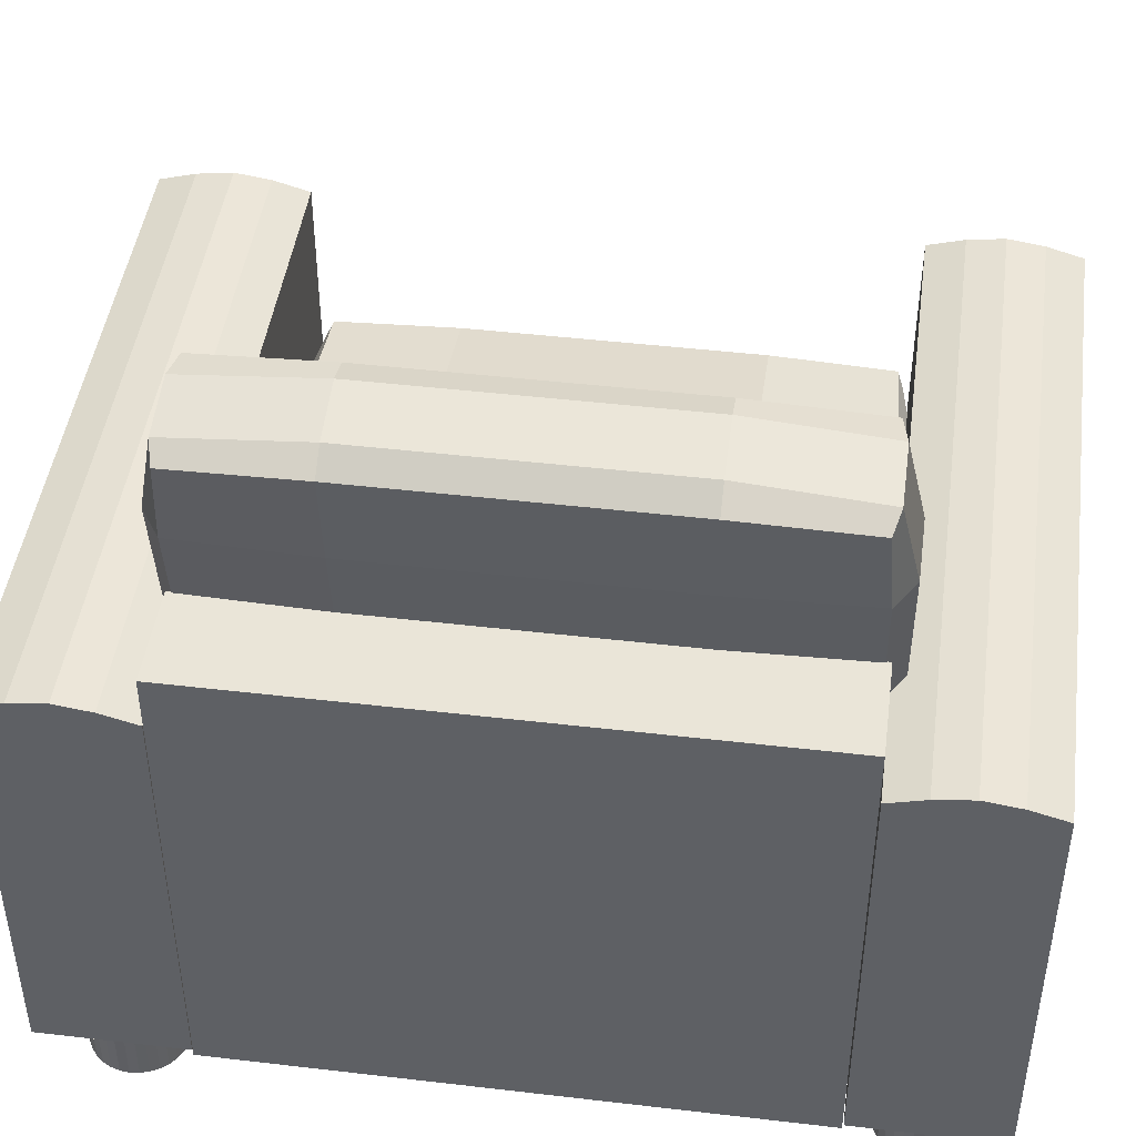
<metadata>
{"format":"obj","ext":"obj","renderer":"f3d","projection":"perspective","resolution":1024,"background":"white","views":[{"elev":45.3,"azim":-82.3,"up":"+Y"}]}
</metadata>
<code>
o Cylinder.003
v -1.085 -0.6896 1.09
v -1.085 -0.3884 1.09
v -1.053 -0.6896 1.093
v -1.053 -0.3884 1.093
v -1.021 -0.6896 1.102
v -1.021 -0.3884 1.102
v -0.9923 -0.6896 1.118
v -0.9923 -0.3884 1.118
v -0.9669 -0.6896 1.139
v -0.9669 -0.3884 1.139
v -0.9461 -0.6896 1.164
v -0.9461 -0.3884 1.164
v -0.9307 -0.6896 1.193
v -0.9307 -0.3884 1.193
v -0.9212 -0.6896 1.224
v -0.9212 -0.3884 1.224
v -0.918 -0.6896 1.257
v -0.918 -0.3884 1.257
v -0.9212 -0.6896 1.289
v -0.9212 -0.3884 1.289
v -0.9307 -0.6896 1.321
v -0.9307 -0.3884 1.321
v -0.9461 -0.6896 1.35
v -0.9461 -0.3884 1.35
v -0.9669 -0.6896 1.375
v -0.9669 -0.3884 1.375
v -0.9923 -0.6896 1.396
v -0.9923 -0.3884 1.396
v -1.021 -0.6896 1.411
v -1.021 -0.3884 1.411
v -1.053 -0.6896 1.421
v -1.053 -0.3884 1.421
v -1.085 -0.6896 1.424
v -1.085 -0.3884 1.424
v -1.118 -0.6896 1.421
v -1.118 -0.3884 1.421
v -1.149 -0.6896 1.411
v -1.149 -0.3884 1.411
v -1.178 -0.6896 1.396
v -1.178 -0.3884 1.396
v -1.203 -0.6896 1.375
v -1.203 -0.3884 1.375
v -1.224 -0.6896 1.35
v -1.224 -0.3884 1.35
v -1.24 -0.6896 1.321
v -1.24 -0.3884 1.321
v -1.249 -0.6896 1.289
v -1.249 -0.3884 1.289
v -1.252 -0.6896 1.257
v -1.252 -0.3884 1.257
v -1.249 -0.6896 1.224
v -1.249 -0.3884 1.224
v -1.24 -0.6896 1.193
v -1.24 -0.3884 1.193
v -1.224 -0.6896 1.164
v -1.224 -0.3884 1.164
v -1.203 -0.6896 1.139
v -1.203 -0.3884 1.139
v -1.178 -0.6896 1.118
v -1.178 -0.3884 1.118
v -1.149 -0.6896 1.102
v -1.149 -0.3884 1.102
v -1.118 -0.6896 1.093
v -1.118 -0.3884 1.093
f 1 2 4 3
f 3 4 6 5
f 5 6 8 7
f 7 8 10 9
f 9 10 12 11
f 11 12 14 13
f 13 14 16 15
f 15 16 18 17
f 17 18 20 19
f 19 20 22 21
f 21 22 24 23
f 23 24 26 25
f 25 26 28 27
f 27 28 30 29
f 29 30 32 31
f 31 32 34 33
f 33 34 36 35
f 35 36 38 37
f 37 38 40 39
f 39 40 42 41
f 41 42 44 43
f 43 44 46 45
f 45 46 48 47
f 47 48 50 49
f 49 50 52 51
f 51 52 54 53
f 53 54 56 55
f 55 56 58 57
f 57 58 60 59
f 59 60 62 61
f 4 2 64 62 60 58 56 54 52 50 48 46 44 42 40 38 36 34 32 30 28 26 24 22 20 18 16 14 12 10 8 6
f 61 62 64 63
f 63 64 2 1
f 1 3 5 7 9 11 13 15 17 19 21 23 25 27 29 31 33 35 37 39 41 43 45 47 49 51 53 55 57 59 61 63
o Cylinder.002
v -1.085 -0.6896 -1.424
v -1.085 -0.3884 -1.424
v -1.053 -0.6896 -1.421
v -1.053 -0.3884 -1.421
v -1.021 -0.6896 -1.411
v -1.021 -0.3884 -1.411
v -0.9923 -0.6896 -1.396
v -0.9923 -0.3884 -1.396
v -0.9669 -0.6896 -1.375
v -0.9669 -0.3884 -1.375
v -0.9461 -0.6896 -1.35
v -0.9461 -0.3884 -1.35
v -0.9307 -0.6896 -1.321
v -0.9307 -0.3884 -1.321
v -0.9212 -0.6896 -1.289
v -0.9212 -0.3884 -1.289
v -0.918 -0.6896 -1.257
v -0.918 -0.3884 -1.257
v -0.9212 -0.6896 -1.224
v -0.9212 -0.3884 -1.224
v -0.9307 -0.6896 -1.193
v -0.9307 -0.3884 -1.193
v -0.9461 -0.6896 -1.164
v -0.9461 -0.3884 -1.164
v -0.9669 -0.6896 -1.139
v -0.9669 -0.3884 -1.139
v -0.9923 -0.6896 -1.118
v -0.9923 -0.3884 -1.118
v -1.021 -0.6896 -1.102
v -1.021 -0.3884 -1.102
v -1.053 -0.6896 -1.093
v -1.053 -0.3884 -1.093
v -1.085 -0.6896 -1.09
v -1.085 -0.3884 -1.09
v -1.118 -0.6896 -1.093
v -1.118 -0.3884 -1.093
v -1.149 -0.6896 -1.102
v -1.149 -0.3884 -1.102
v -1.178 -0.6896 -1.118
v -1.178 -0.3884 -1.118
v -1.203 -0.6896 -1.139
v -1.203 -0.3884 -1.139
v -1.224 -0.6896 -1.164
v -1.224 -0.3884 -1.164
v -1.24 -0.6896 -1.193
v -1.24 -0.3884 -1.193
v -1.249 -0.6896 -1.224
v -1.249 -0.3884 -1.224
v -1.252 -0.6896 -1.257
v -1.252 -0.3884 -1.257
v -1.249 -0.6896 -1.289
v -1.249 -0.3884 -1.289
v -1.24 -0.6896 -1.321
v -1.24 -0.3884 -1.321
v -1.224 -0.6896 -1.35
v -1.224 -0.3884 -1.35
v -1.203 -0.6896 -1.375
v -1.203 -0.3884 -1.375
v -1.178 -0.6896 -1.396
v -1.178 -0.3884 -1.396
v -1.149 -0.6896 -1.411
v -1.149 -0.3884 -1.411
v -1.118 -0.6896 -1.421
v -1.118 -0.3884 -1.421
f 65 66 68 67
f 67 68 70 69
f 69 70 72 71
f 71 72 74 73
f 73 74 76 75
f 75 76 78 77
f 77 78 80 79
f 79 80 82 81
f 81 82 84 83
f 83 84 86 85
f 85 86 88 87
f 87 88 90 89
f 89 90 92 91
f 91 92 94 93
f 93 94 96 95
f 95 96 98 97
f 97 98 100 99
f 99 100 102 101
f 101 102 104 103
f 103 104 106 105
f 105 106 108 107
f 107 108 110 109
f 109 110 112 111
f 111 112 114 113
f 113 114 116 115
f 115 116 118 117
f 117 118 120 119
f 119 120 122 121
f 121 122 124 123
f 123 124 126 125
f 68 66 128 126 124 122 120 118 116 114 112 110 108 106 104 102 100 98 96 94 92 90 88 86 84 82 80 78 76 74 72 70
f 125 126 128 127
f 127 128 66 65
f 65 67 69 71 73 75 77 79 81 83 85 87 89 91 93 95 97 99 101 103 105 107 109 111 113 115 117 119 121 123 125 127
o Cylinder.001
v 0.7326 -0.6896 -1.424
v 0.7326 -0.3884 -1.424
v 0.7652 -0.6896 -1.421
v 0.7652 -0.3884 -1.421
v 0.7965 -0.6896 -1.411
v 0.7965 -0.3884 -1.411
v 0.8254 -0.6896 -1.396
v 0.8254 -0.3884 -1.396
v 0.8508 -0.6896 -1.375
v 0.8508 -0.3884 -1.375
v 0.8716 -0.6896 -1.35
v 0.8716 -0.3884 -1.35
v 0.887 -0.6896 -1.321
v 0.887 -0.3884 -1.321
v 0.8965 -0.6896 -1.289
v 0.8965 -0.3884 -1.289
v 0.8997 -0.6896 -1.257
v 0.8997 -0.3884 -1.257
v 0.8965 -0.6896 -1.224
v 0.8965 -0.3884 -1.224
v 0.887 -0.6896 -1.193
v 0.887 -0.3884 -1.193
v 0.8716 -0.6896 -1.164
v 0.8716 -0.3884 -1.164
v 0.8508 -0.6896 -1.139
v 0.8508 -0.3884 -1.139
v 0.8254 -0.6896 -1.118
v 0.8254 -0.3884 -1.118
v 0.7965 -0.6896 -1.102
v 0.7965 -0.3884 -1.102
v 0.7652 -0.6896 -1.093
v 0.7652 -0.3884 -1.093
v 0.7326 -0.6896 -1.09
v 0.7326 -0.3884 -1.09
v 0.7 -0.6896 -1.093
v 0.7 -0.3884 -1.093
v 0.6686 -0.6896 -1.102
v 0.6686 -0.3884 -1.102
v 0.6397 -0.6896 -1.118
v 0.6397 -0.3884 -1.118
v 0.6144 -0.6896 -1.139
v 0.6144 -0.3884 -1.139
v 0.5936 -0.6896 -1.164
v 0.5936 -0.3884 -1.164
v 0.5781 -0.6896 -1.193
v 0.5781 -0.3884 -1.193
v 0.5686 -0.6896 -1.224
v 0.5686 -0.3884 -1.224
v 0.5654 -0.6896 -1.257
v 0.5654 -0.3884 -1.257
v 0.5686 -0.6896 -1.289
v 0.5686 -0.3884 -1.289
v 0.5781 -0.6896 -1.321
v 0.5781 -0.3884 -1.321
v 0.5936 -0.6896 -1.35
v 0.5936 -0.3884 -1.35
v 0.6144 -0.6896 -1.375
v 0.6144 -0.3884 -1.375
v 0.6397 -0.6896 -1.396
v 0.6397 -0.3884 -1.396
v 0.6686 -0.6896 -1.411
v 0.6686 -0.3884 -1.411
v 0.7 -0.6896 -1.421
v 0.7 -0.3884 -1.421
f 129 130 132 131
f 131 132 134 133
f 133 134 136 135
f 135 136 138 137
f 137 138 140 139
f 139 140 142 141
f 141 142 144 143
f 143 144 146 145
f 145 146 148 147
f 147 148 150 149
f 149 150 152 151
f 151 152 154 153
f 153 154 156 155
f 155 156 158 157
f 157 158 160 159
f 159 160 162 161
f 161 162 164 163
f 163 164 166 165
f 165 166 168 167
f 167 168 170 169
f 169 170 172 171
f 171 172 174 173
f 173 174 176 175
f 175 176 178 177
f 177 178 180 179
f 179 180 182 181
f 181 182 184 183
f 183 184 186 185
f 185 186 188 187
f 187 188 190 189
f 132 130 192 190 188 186 184 182 180 178 176 174 172 170 168 166 164 162 160 158 156 154 152 150 148 146 144 142 140 138 136 134
f 189 190 192 191
f 191 192 130 129
f 129 131 133 135 137 139 141 143 145 147 149 151 153 155 157 159 161 163 165 167 169 171 173 175 177 179 181 183 185 187 189 191
o Cylinder
v 0.7326 -0.6896 1.09
v 0.7326 -0.3884 1.09
v 0.7652 -0.6896 1.093
v 0.7652 -0.3884 1.093
v 0.7965 -0.6896 1.102
v 0.7965 -0.3884 1.102
v 0.8254 -0.6896 1.118
v 0.8254 -0.3884 1.118
v 0.8508 -0.6896 1.139
v 0.8508 -0.3884 1.139
v 0.8716 -0.6896 1.164
v 0.8716 -0.3884 1.164
v 0.887 -0.6896 1.193
v 0.887 -0.3884 1.193
v 0.8965 -0.6896 1.224
v 0.8965 -0.3884 1.224
v 0.8997 -0.6896 1.257
v 0.8997 -0.3884 1.257
v 0.8965 -0.6896 1.289
v 0.8965 -0.3884 1.289
v 0.887 -0.6896 1.321
v 0.887 -0.3884 1.321
v 0.8716 -0.6896 1.35
v 0.8716 -0.3884 1.35
v 0.8508 -0.6896 1.375
v 0.8508 -0.3884 1.375
v 0.8254 -0.6896 1.396
v 0.8254 -0.3884 1.396
v 0.7965 -0.6896 1.411
v 0.7965 -0.3884 1.411
v 0.7652 -0.6896 1.421
v 0.7652 -0.3884 1.421
v 0.7326 -0.6896 1.424
v 0.7326 -0.3884 1.424
v 0.7 -0.6896 1.421
v 0.7 -0.3884 1.421
v 0.6686 -0.6896 1.411
v 0.6686 -0.3884 1.411
v 0.6397 -0.6896 1.396
v 0.6397 -0.3884 1.396
v 0.6144 -0.6896 1.375
v 0.6144 -0.3884 1.375
v 0.5936 -0.6896 1.35
v 0.5936 -0.3884 1.35
v 0.5781 -0.6896 1.321
v 0.5781 -0.3884 1.321
v 0.5686 -0.6896 1.289
v 0.5686 -0.3884 1.289
v 0.5654 -0.6896 1.257
v 0.5654 -0.3884 1.257
v 0.5686 -0.6896 1.224
v 0.5686 -0.3884 1.224
v 0.5781 -0.6896 1.193
v 0.5781 -0.3884 1.193
v 0.5936 -0.6896 1.164
v 0.5936 -0.3884 1.164
v 0.6144 -0.6896 1.139
v 0.6144 -0.3884 1.139
v 0.6397 -0.6896 1.118
v 0.6397 -0.3884 1.118
v 0.6686 -0.6896 1.102
v 0.6686 -0.3884 1.102
v 0.7 -0.6896 1.093
v 0.7 -0.3884 1.093
f 193 194 196 195
f 195 196 198 197
f 197 198 200 199
f 199 200 202 201
f 201 202 204 203
f 203 204 206 205
f 205 206 208 207
f 207 208 210 209
f 209 210 212 211
f 211 212 214 213
f 213 214 216 215
f 215 216 218 217
f 217 218 220 219
f 219 220 222 221
f 221 222 224 223
f 223 224 226 225
f 225 226 228 227
f 227 228 230 229
f 229 230 232 231
f 231 232 234 233
f 233 234 236 235
f 235 236 238 237
f 237 238 240 239
f 239 240 242 241
f 241 242 244 243
f 243 244 246 245
f 245 246 248 247
f 247 248 250 249
f 249 250 252 251
f 251 252 254 253
f 196 194 256 254 252 250 248 246 244 242 240 238 236 234 232 230 228 226 224 222 220 218 216 214 212 210 208 206 204 202 200 198
f 253 254 256 255
f 255 256 194 193
f 193 195 197 199 201 203 205 207 209 211 213 215 217 219 221 223 225 227 229 231 233 235 237 239 241 243 245 247 249 251 253 255
o Cube.005
v -0.8744 0.5215 -0.9607
v -0.8744 0.5215 0.9607
v -1.11 1.86 0.9607
v -1.11 1.86 -0.9607
v -0.4935 0.5887 -0.9607
v -0.4935 0.5887 0.9607
v -0.7295 1.927 0.9607
v -0.7295 1.927 -0.9607
v -0.876 0.5056 0
v -0.9967 1.19 -0.9825
v -0.6812 0.5399 -0.9825
v -0.9967 1.19 0.9825
v -0.6812 0.5399 0.9825
v -1.117 1.874 -0
v -0.9226 1.909 0.9825
v -0.9226 1.909 -0.9825
v -0.4865 0.5742 1e-06
v -0.6071 1.259 -0.9825
v -0.6071 1.259 0.9825
v -0.7278 1.943 -0
v -0.8019 1.224 -1.048
v -0.9306 1.954 -0
v -0.8019 1.224 1.048
v -0.6732 0.4943 0
v -0.5261 1.273 0
v -1.01 1.188 -0
v -0.876 0.5056 0.524
v -1.061 1.555 -0.9825
v -0.5774 0.5582 -0.9825
v -1.061 1.555 0.9825
v -0.5774 0.5582 0.9825
v -1.117 1.874 -0.524
v -0.8187 1.927 0.9825
v -0.8187 1.927 -0.9825
v -0.4865 0.5742 0.524
v -0.6715 1.624 -0.9825
v -0.6715 1.624 0.9825
v -0.7278 1.943 -0.524
v -0.876 0.5056 -0.524
v -0.9323 0.8249 -0.9825
v -0.7851 0.5216 -0.9825
v -0.9323 0.8249 0.9825
v -0.7851 0.5216 0.9825
v -1.117 1.874 0.524
v -1.026 1.89 0.9825
v -1.026 1.89 -0.9825
v -0.4865 0.5742 -0.524
v -0.5428 0.8936 -0.9825
v -0.5428 0.8936 0.9825
v -0.7278 1.943 0.524
v -0.8663 1.589 -1.048
v -0.7375 0.8593 -1.048
v -0.698 1.243 -1.048
v -0.9058 1.206 -1.048
v -0.9306 1.954 -0.524
v -0.9306 1.954 0.524
v -1.035 1.936 -0
v -0.8267 1.973 -0
v -0.8663 1.589 1.048
v -0.7376 0.8593 1.048
v -0.9058 1.206 1.048
v -0.698 1.243 1.048
v -0.6732 0.4943 0.524
v -0.6732 0.4943 -0.524
v -0.7771 0.476 0
v -0.5693 0.5126 0
v -0.5261 1.273 0.524
v -0.5261 1.273 -0.524
v -0.4618 0.9079 0
v -0.5905 1.638 -0
v -1.074 1.553 -0
v -0.9453 0.8226 -0
v -1.01 1.188 -0.524
v -1.01 1.188 0.524
v -0.9453 0.8226 0.524
v -0.9453 0.8226 -0.524
v -1.074 1.553 -0.524
v -0.5905 1.638 -0.524
v -0.4618 0.9079 -0.524
v -0.4618 0.9079 0.524
v -0.5693 0.5126 -0.524
v -0.7771 0.476 -0.524
v -0.7771 0.476 0.524
v -0.6337 0.8776 1.048
v -0.8414 0.841 1.048
v -0.9702 1.571 1.048
v -0.8267 1.973 0.524
v -1.035 1.936 0.524
v -1.035 1.936 -0.524
v -0.8414 0.841 -1.048
v -0.6337 0.8776 -1.048
v -0.7624 1.608 -1.048
v -0.9702 1.571 -1.048
v -0.8267 1.973 -0.524
v -0.7624 1.608 1.048
v -0.5693 0.5126 0.524
v -0.5905 1.638 0.524
v -1.074 1.553 0.524
f 354 286 259 300
f 353 306 263 293
f 352 291 262 287
f 351 293 263 289
f 350 294 264 290
f 349 284 260 302
f 348 307 272 290
f 347 308 277 309
f 346 296 266 310
f 345 311 272 302
f 344 312 278 313
f 343 306 276 314
f 342 315 271 301
f 341 316 279 317
f 340 305 275 318
f 339 319 269 299
f 338 320 280 321
f 337 303 273 322
f 336 323 275 305
f 335 324 281 325
f 334 294 276 326
f 333 327 270 288
f 332 328 282 329
f 331 298 268 330
f 328 331 330 282
f 265 283 331 328
f 283 258 298 331
f 296 332 329 266
f 257 295 332 296
f 295 265 328 332
f 284 333 288 260
f 266 329 333 284
f 329 282 327 333
f 324 334 326 281
f 274 292 334 324
f 292 264 294 334
f 303 335 325 273
f 261 304 335 303
f 304 274 324 335
f 291 336 305 262
f 273 325 336 291
f 325 281 323 336
f 320 337 322 280
f 267 285 337 320
f 285 261 303 337
f 295 338 321 265
f 257 297 338 295
f 297 267 320 338
f 283 339 299 258
f 265 321 339 283
f 321 280 319 339
f 316 340 318 279
f 269 287 340 316
f 287 262 305 340
f 298 341 317 268
f 258 299 341 298
f 299 269 316 341
f 286 342 301 259
f 268 317 342 286
f 317 279 315 342
f 312 343 314 278
f 271 289 343 312
f 289 263 306 343
f 300 344 313 270
f 259 301 344 300
f 301 271 312 344
f 288 345 302 260
f 270 313 345 288
f 313 278 311 345
f 308 346 310 277
f 267 297 346 308
f 297 257 296 346
f 304 347 309 274
f 261 285 347 304
f 285 267 308 347
f 292 348 290 264
f 274 309 348 292
f 309 277 307 348
f 307 349 302 272
f 277 310 349 307
f 310 266 284 349
f 311 350 290 272
f 278 314 350 311
f 314 276 294 350
f 315 351 289 271
f 279 318 351 315
f 318 275 293 351
f 319 352 287 269
f 280 322 352 319
f 322 273 291 352
f 323 353 293 275
f 281 326 353 323
f 326 276 306 353
f 327 354 300 270
f 282 330 354 327
f 330 268 286 354
o Cube.004
v -1.351 -0.4059 1
v -1.351 1.298 1
v -1.351 -0.4059 -1
v -1.351 1.298 -1
v -1.011 -0.4059 1
v -1.011 1.298 1
v -1.011 -0.4059 -1
v -1.011 1.298 -1
f 355 356 358 357
f 357 358 362 361
f 361 362 360 359
f 359 360 356 355
f 357 361 359 355
f 362 358 356 360
o Cube.003
v 1.013 1.112 -1.512
v 1.013 -0.3879 -1.512
v -1.347 -0.3879 -1.512
v -1.347 1.112 -1.512
v 1.013 1.112 -1.004
v 1.013 -0.3879 -1.004
v -1.347 -0.3879 -1.004
v -1.347 1.112 -1.004
v 1.013 0.3619 -1.512
v -0.167 1.112 -1.512
v 1.013 1.165 -1.258
v -0.167 -0.3879 -1.512
v -1.347 0.3619 -1.512
v -1.347 1.165 -1.258
v 1.013 0.3619 -1.004
v -0.167 1.112 -1.004
v -0.167 -0.3879 -1.004
v -1.347 0.3619 -1.004
v -0.167 1.165 -1.258
v -0.167 0.3619 -1.004
v -0.167 0.3619 -1.512
v -0.757 1.112 -1.512
v 1.013 1.148 -1.131
v -1.347 1.148 -1.131
v -0.757 1.112 -1.004
v 0.423 1.112 -1.512
v 1.013 1.148 -1.385
v -1.347 1.148 -1.385
v 0.423 1.112 -1.004
v -0.757 1.165 -1.258
v 0.423 1.165 -1.258
v -0.167 1.148 -1.131
v -0.167 1.148 -1.385
v 0.423 1.148 -1.385
v 0.423 1.148 -1.131
v -0.757 1.148 -1.131
v -0.757 1.148 -1.385
f 383 374 365 375
f 382 380 369 379
f 363 389 373 371
f 374 379 369 365
f 376 380 370 386
f 399 384 366 390
f 398 392 376 386
f 397 393 381 394
f 396 388 372 395
f 375 380 376
f 375 376 390 366
f 365 369 380 375
f 364 368 379 374
f 371 373 377
f 373 385 367 377
f 364 371 377 368
f 377 382 379 368
f 367 391 378 382 377
f 378 387 370 380 382
f 372 383 375 366 384
f 363 371 383 372 388
f 371 364 374 383
f 393 396 395 381
f 373 389 396 393
f 389 363 388 396
f 391 397 394 378
f 367 385 397 391
f 385 373 393 397
f 387 398 386 370
f 378 394 398 387
f 394 381 392 398
f 392 399 390 376
f 381 395 399 392
f 395 372 384 399
o Cube.002
v 1.017 0.1707 -0.9607
v 1.017 0.1707 0.9607
v -0.6008 0.1707 0.9607
v -0.6008 0.1707 -0.9607
v 1.017 0.5575 -0.9607
v 1.017 0.5575 0.9607
v -0.6008 0.5575 0.9607
v -0.6008 0.5575 -0.9607
v 1.036 0.1663 0
v 0.2083 0.1663 -0.9825
v 1.036 0.3641 -0.9825
v 0.2083 0.1663 0.9825
v 1.036 0.3641 0.9825
v -0.6192 0.1663 -0
v -0.6192 0.3641 0.9825
v -0.6192 0.3641 -0.9825
v 1.036 0.5619 1e-06
v 0.2083 0.5619 -0.9825
v 0.2083 0.5619 0.9825
v -0.6192 0.5619 -0
v 0.2083 0.3641 -1.048
v -0.6743 0.3641 -0
v 0.2083 0.3641 1.048
v 1.091 0.3641 0
v 0.2083 0.6441 0
v 0.2083 0.1531 -0
v 1.036 0.1663 0.524
v -0.233 0.1663 -0.9825
v 1.036 0.4696 -0.9825
v -0.233 0.1663 0.9825
v 1.036 0.4696 0.9825
v -0.6192 0.1663 -0.524
v -0.6192 0.4696 0.9825
v -0.6192 0.4696 -0.9825
v 1.036 0.5619 0.524
v -0.233 0.5619 -0.9825
v -0.233 0.5619 0.9825
v -0.6192 0.5619 -0.524
v 1.036 0.1663 -0.524
v 0.6496 0.1663 -0.9825
v 1.036 0.2586 -0.9825
v 0.6496 0.1663 0.9825
v 1.036 0.2586 0.9825
v -0.6192 0.1663 0.524
v -0.6192 0.2586 0.9825
v -0.6192 0.2586 -0.9825
v 1.036 0.5619 -0.524
v 0.6496 0.5619 -0.9825
v 0.6496 0.5619 0.9825
v -0.6192 0.5619 0.524
v -0.233 0.3641 -1.048
v 0.6496 0.3641 -1.048
v 0.2083 0.4696 -1.048
v 0.2083 0.2586 -1.048
v -0.6743 0.3641 -0.524
v -0.6743 0.3641 0.524
v -0.6743 0.2586 -0
v -0.6743 0.4696 -0
v -0.233 0.3641 1.048
v 0.6496 0.3641 1.048
v 0.2083 0.2586 1.048
v 0.2083 0.4696 1.048
v 1.091 0.3641 0.524
v 1.091 0.3641 -0.524
v 1.091 0.2586 0
v 1.091 0.4696 0
v 0.2083 0.6441 0.524
v 0.2083 0.6441 -0.524
v 0.6496 0.6441 0
v -0.233 0.6441 -0
v -0.233 0.1531 -0
v 0.6496 0.1531 -0
v 0.2083 0.1531 -0.524
v 0.2083 0.1531 0.524
v 0.6496 0.1531 0.524
v 0.6496 0.1531 -0.524
v -0.233 0.1531 -0.524
v -0.233 0.6441 -0.524
v 0.6496 0.6441 -0.524
v 0.6496 0.6441 0.524
v 1.091 0.4696 -0.524
v 1.091 0.2586 -0.524
v 1.091 0.2586 0.524
v 0.6496 0.4696 1.048
v 0.6496 0.2586 1.048
v -0.233 0.2586 1.048
v -0.6743 0.4696 0.524
v -0.6743 0.2586 0.524
v -0.6743 0.2586 -0.524
v 0.6496 0.2586 -1.048
v 0.6496 0.4696 -1.048
v -0.233 0.4696 -1.048
v -0.233 0.2586 -1.048
v -0.6743 0.4696 -0.524
v -0.233 0.4696 1.048
v 1.091 0.4696 0.524
v -0.233 0.6441 0.524
v -0.233 0.1531 0.524
f 497 429 402 443
f 496 449 406 436
f 495 434 405 430
f 494 436 406 432
f 493 437 407 433
f 492 427 403 445
f 491 450 415 433
f 490 451 420 452
f 489 439 409 453
f 488 454 415 445
f 487 455 421 456
f 486 449 419 457
f 485 458 414 444
f 484 459 422 460
f 483 448 418 461
f 482 462 412 442
f 481 463 423 464
f 480 446 416 465
f 479 466 418 448
f 478 467 424 468
f 477 437 419 469
f 476 470 413 431
f 475 471 425 472
f 474 441 411 473
f 471 474 473 425
f 408 426 474 471
f 426 401 441 474
f 439 475 472 409
f 400 438 475 439
f 438 408 471 475
f 427 476 431 403
f 409 472 476 427
f 472 425 470 476
f 467 477 469 424
f 417 435 477 467
f 435 407 437 477
f 446 478 468 416
f 404 447 478 446
f 447 417 467 478
f 434 479 448 405
f 416 468 479 434
f 468 424 466 479
f 463 480 465 423
f 410 428 480 463
f 428 404 446 480
f 438 481 464 408
f 400 440 481 438
f 440 410 463 481
f 426 482 442 401
f 408 464 482 426
f 464 423 462 482
f 459 483 461 422
f 412 430 483 459
f 430 405 448 483
f 441 484 460 411
f 401 442 484 441
f 442 412 459 484
f 429 485 444 402
f 411 460 485 429
f 460 422 458 485
f 455 486 457 421
f 414 432 486 455
f 432 406 449 486
f 443 487 456 413
f 402 444 487 443
f 444 414 455 487
f 431 488 445 403
f 413 456 488 431
f 456 421 454 488
f 451 489 453 420
f 410 440 489 451
f 440 400 439 489
f 447 490 452 417
f 404 428 490 447
f 428 410 451 490
f 435 491 433 407
f 417 452 491 435
f 452 420 450 491
f 450 492 445 415
f 420 453 492 450
f 453 409 427 492
f 454 493 433 415
f 421 457 493 454
f 457 419 437 493
f 458 494 432 414
f 422 461 494 458
f 461 418 436 494
f 462 495 430 412
f 423 465 495 462
f 465 416 434 495
f 466 496 436 418
f 424 469 496 466
f 469 419 449 496
f 470 497 443 413
f 425 473 497 470
f 473 411 429 497
o Cube.001
v 1.007 1.112 1.004
v 1.007 -0.3879 1.004
v -1.353 -0.3879 1.004
v -1.353 1.112 1.004
v 1.007 1.112 1.513
v 1.007 -0.3879 1.513
v -1.353 -0.3879 1.513
v -1.353 1.112 1.513
v 1.007 0.3619 1.004
v -0.1727 1.112 1.004
v 1.007 1.165 1.258
v -0.1727 -0.3879 1.004
v -1.353 0.3619 1.004
v -1.353 1.165 1.258
v 1.007 0.3619 1.513
v -0.1727 1.112 1.513
v -0.1727 -0.3879 1.513
v -1.353 0.3619 1.513
v -0.1727 1.165 1.258
v -0.1727 0.3619 1.513
v -0.1727 0.3619 1.004
v -0.7627 1.112 1.004
v 1.007 1.148 1.386
v -1.353 1.148 1.386
v -0.7627 1.112 1.513
v 0.4173 1.112 1.004
v 1.007 1.148 1.131
v -1.353 1.148 1.131
v 0.4173 1.112 1.513
v -0.7627 1.165 1.258
v 0.4173 1.165 1.258
v -0.1727 1.148 1.386
v -0.1727 1.148 1.131
v 0.4173 1.148 1.131
v 0.4173 1.148 1.386
v -0.7627 1.148 1.386
v -0.7627 1.148 1.131
f 518 509 500 510
f 517 515 504 514
f 498 524 508 506
f 509 514 504 500
f 511 515 505 521
f 534 519 501 525
f 533 527 511 521
f 532 528 516 529
f 531 523 507 530
f 510 515 511
f 510 511 525 501
f 500 504 515 510
f 499 503 514 509
f 506 508 512
f 508 520 502 512
f 499 506 512 503
f 512 517 514 503
f 502 526 513 517 512
f 513 522 505 515 517
f 507 518 510 501 519
f 498 506 518 507 523
f 506 499 509 518
f 528 531 530 516
f 508 524 531 528
f 524 498 523 531
f 526 532 529 513
f 502 520 532 526
f 520 508 528 532
f 522 533 521 505
f 513 529 533 522
f 529 516 527 533
f 527 534 525 511
f 516 530 534 527
f 530 507 519 534
o Cube
v 1 -0.3909 -1
v 1 -0.3909 1
v -1 -0.3909 1
v -1 -0.3909 -1
v 1 0.1313 -1
v 1 0.1313 1
v -1 0.1313 1
v -1 0.1313 -1
f 535 536 537 538
f 539 542 541 540
f 535 539 540 536
f 536 540 541 537
f 537 541 542 538
f 539 535 538 542

</code>
